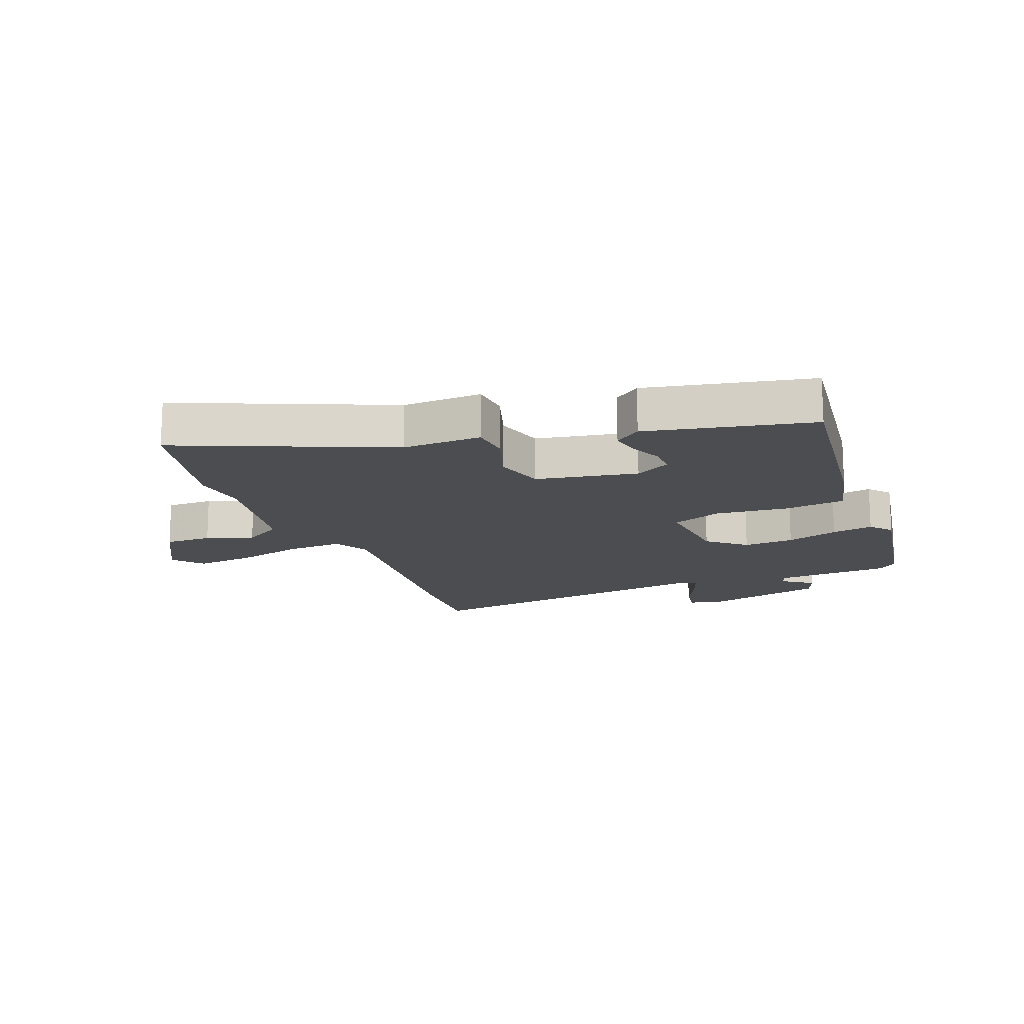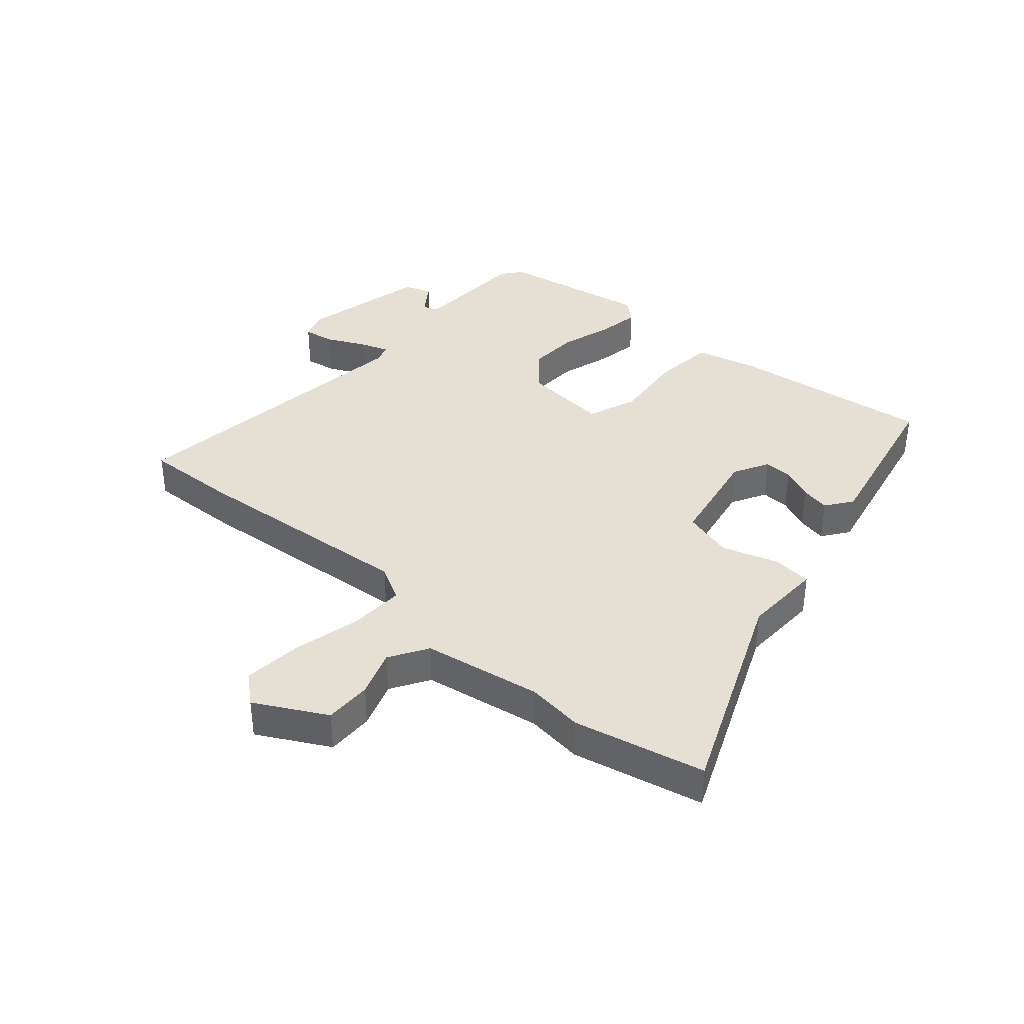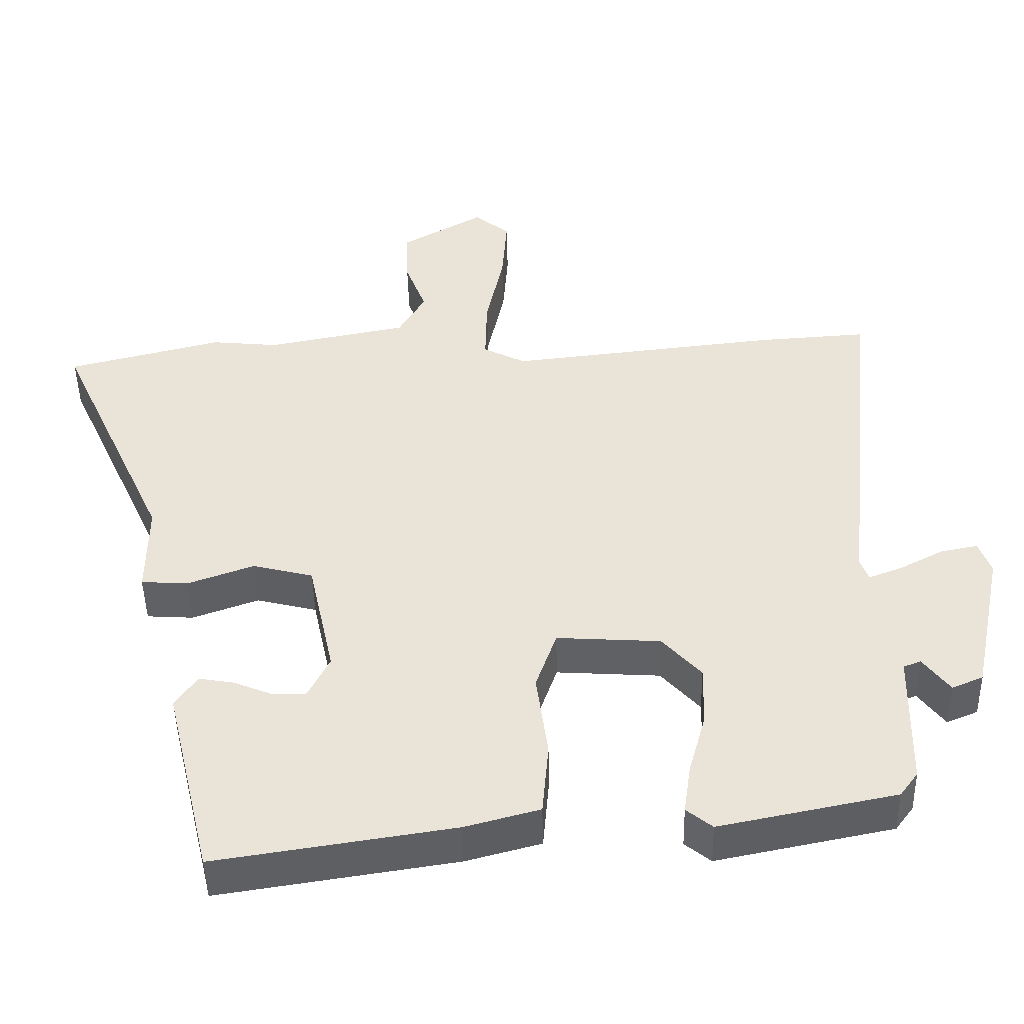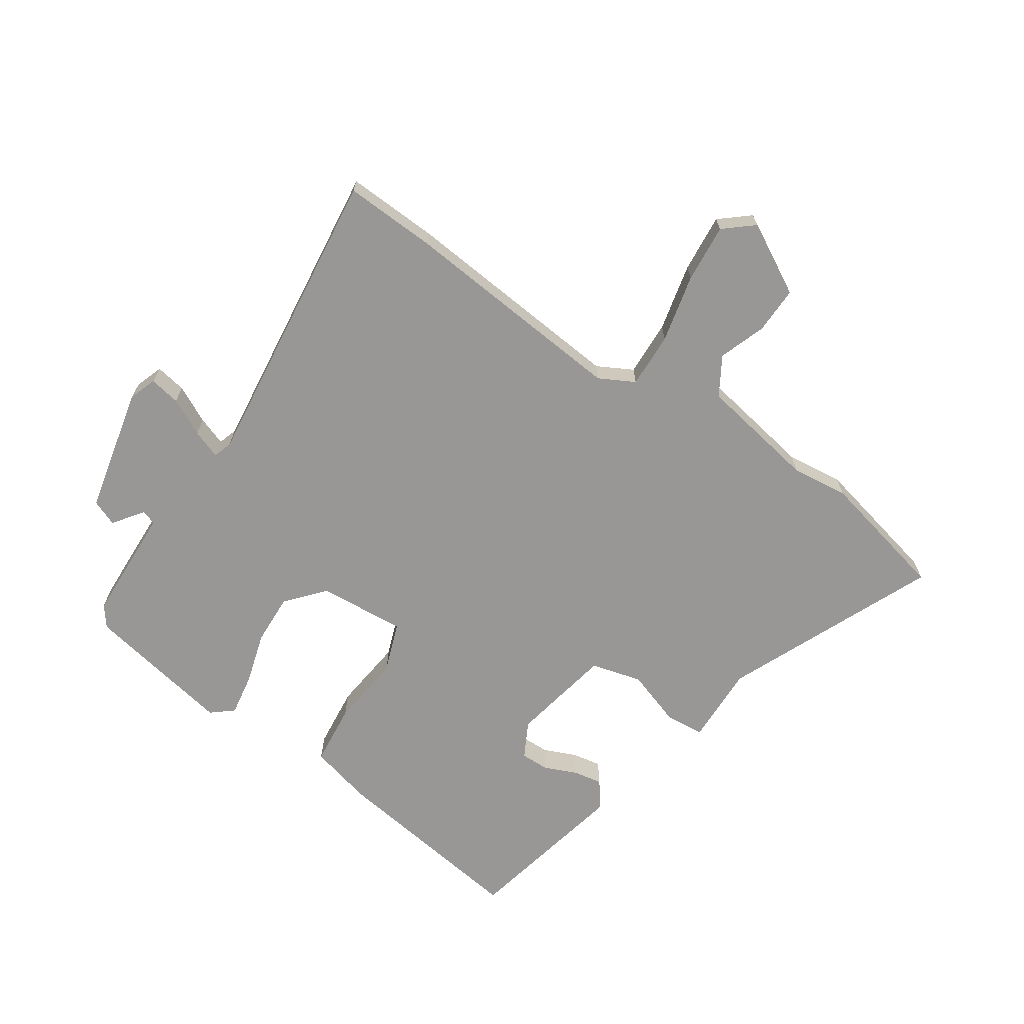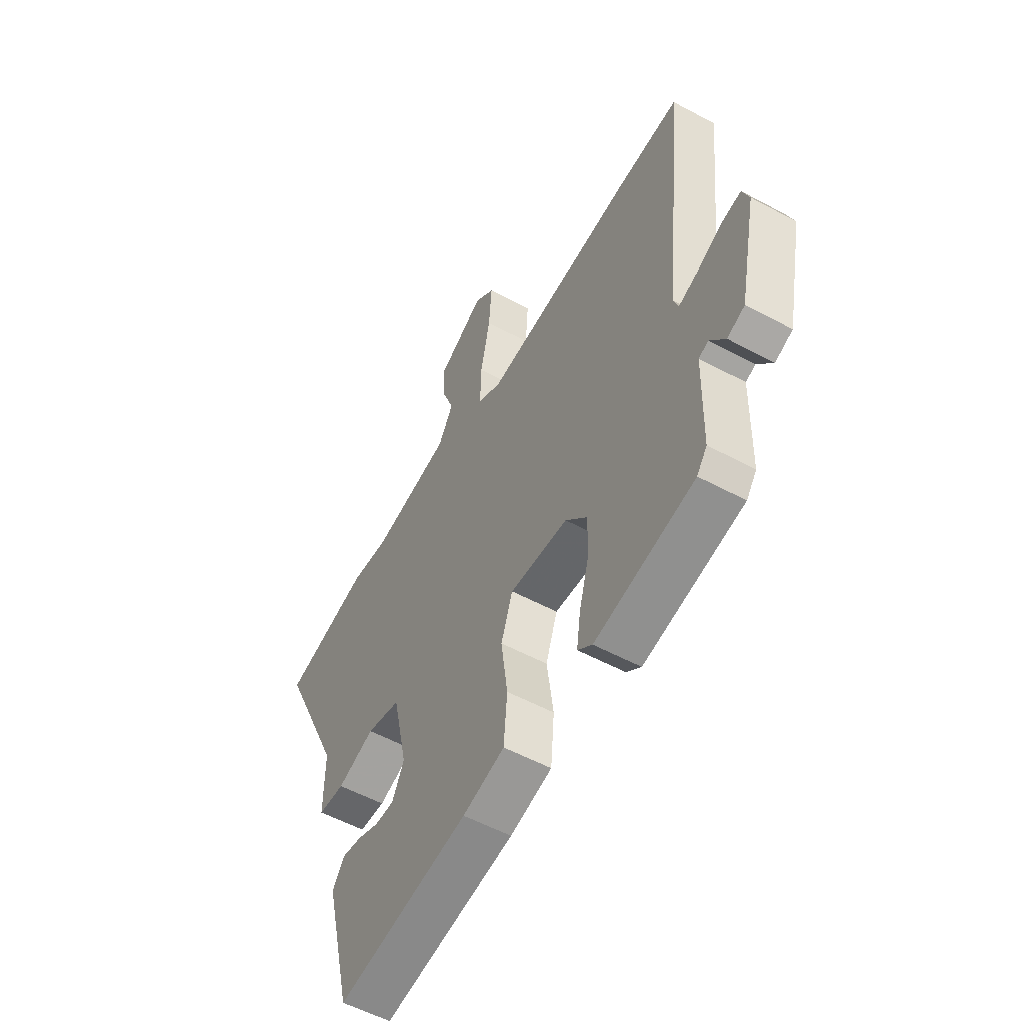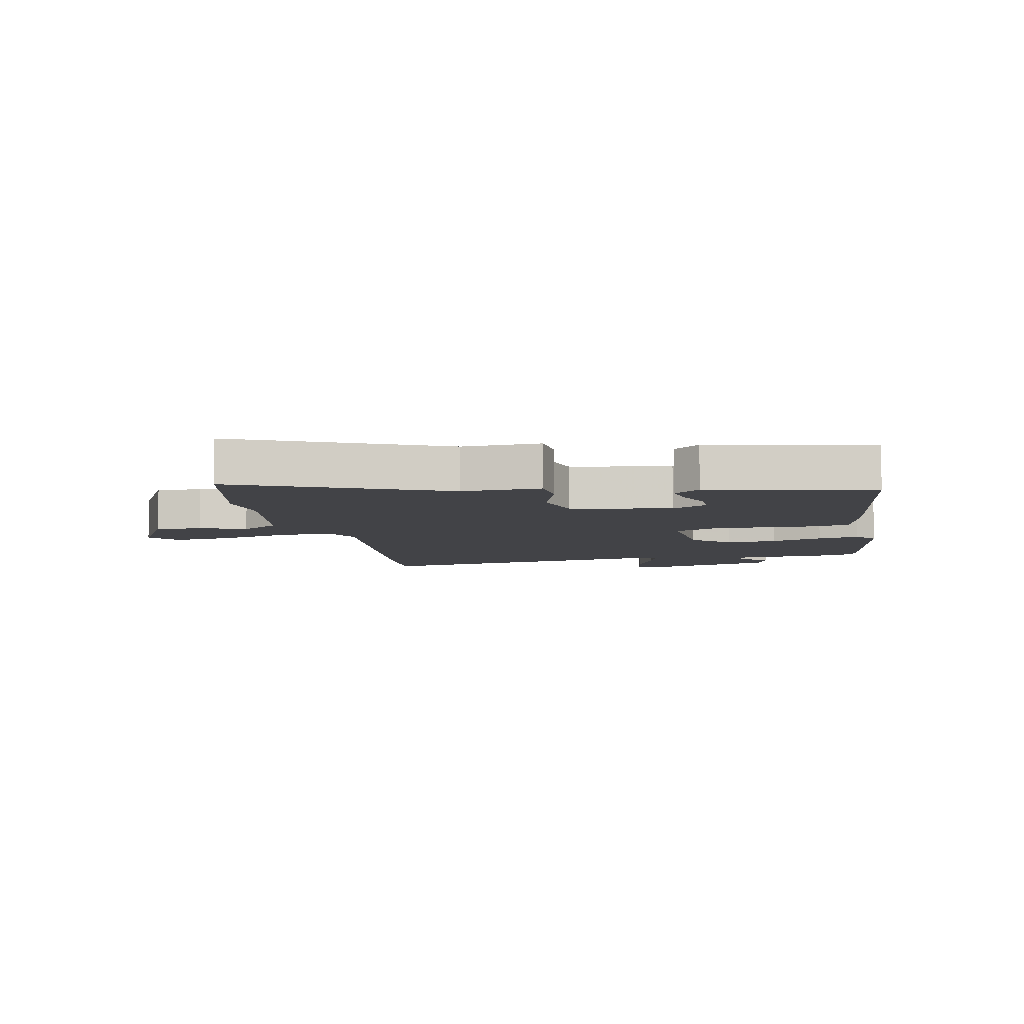
<metadata>
{"format":"obj","ext":"obj","renderer":"f3d","projection":"perspective","resolution":1024,"background":"white","views":[{"elev":-15.7,"azim":112.9,"up":"+Y"},{"elev":38.0,"azim":42.6,"up":"+Y"},{"elev":-46.4,"azim":-178.8,"up":"+Z"},{"elev":-68.3,"azim":-32.9,"up":"+Y"},{"elev":-55.0,"azim":-119.6,"up":"+Z"},{"elev":-7.4,"azim":102.9,"up":"+Y"}]}
</metadata>
<code>
v -0.507 0.07 -0.43
v -0.532 0.07 -0.396
v -0.536 0.07 -0.205
v -0.56 0.07 -0.196
v -0.597 0.07 -0.245
v -0.64 0.07 -0.227
v -0.683 0.07 -0.019
v -0.666 0.07 0.027
v -0.615 0.07 0.017
v -0.554 0.07 -0.015
v -0.507 0.07 -0.033
v -0.496 0.07 -0.002
v -0.548 0.07 0.503
v -0.396 0.07 0.493
v -0.02 0.07 0.451
v 0.039 0.07 0.481
v 0.037 0.07 0.573
v 0.013 0.07 0.686
v 0.006 0.07 0.783
v 0.055 0.07 0.823
v 0.17 0.07 0.757
v 0.167 0.07 0.679
v 0.138 0.07 0.602
v 0.175 0.07 0.538
v 0.37 0.07 0.5
v 0.464 0.07 0.509
v 0.679 0.07 0.455
v 0.522 0.07 0.111
v 0.523 0.07 -0.021
v 0.458 0.07 -0.025
v 0.366 0.07 0.008
v 0.282 0.07 -0.013
v 0.246 0.07 -0.18
v 0.276 0.07 -0.239
v 0.323 0.07 -0.239
v 0.377 0.07 -0.217
v 0.425 0.07 -0.209
v 0.456 0.07 -0.253
v 0.391 0.07 -0.526
v 0.062 0.07 -0.475
v -0.042 0.07 -0.447
v -0.051 0.07 -0.345
v -0.035 0.07 -0.225
v -0.064 0.07 -0.142
v -0.208 0.07 -0.151
v -0.262 0.07 -0.211
v -0.26 0.07 -0.295
v -0.236 0.07 -0.382
v -0.226 0.07 -0.451
v -0.262 0.07 -0.48
v -0.507 0 -0.43
v -0.532 0 -0.396
v -0.536 0 -0.205
v -0.56 0 -0.196
v -0.597 0 -0.245
v -0.64 0 -0.227
v -0.683 0 -0.019
v -0.666 0 0.027
v -0.615 0 0.017
v -0.554 0 -0.015
v -0.507 0 -0.033
v -0.496 0 -0.002
v -0.548 0 0.503
v -0.396 0 0.493
v -0.02 0 0.451
v 0.039 0 0.481
v 0.037 0 0.573
v 0.013 0 0.686
v 0.006 0 0.783
v 0.055 0 0.823
v 0.17 0 0.757
v 0.167 0 0.679
v 0.138 0 0.602
v 0.175 0 0.538
v 0.37 0 0.5
v 0.464 0 0.509
v 0.679 0 0.455
v 0.522 0 0.111
v 0.523 0 -0.021
v 0.458 0 -0.025
v 0.366 0 0.008
v 0.282 0 -0.013
v 0.246 0 -0.18
v 0.276 0 -0.239
v 0.323 0 -0.239
v 0.377 0 -0.217
v 0.425 0 -0.209
v 0.456 0 -0.253
v 0.391 0 -0.526
v 0.062 0 -0.475
v -0.042 0 -0.447
v -0.051 0 -0.345
v -0.035 0 -0.225
v -0.064 0 -0.142
v -0.208 0 -0.151
v -0.262 0 -0.211
v -0.26 0 -0.295
v -0.236 0 -0.382
v -0.226 0 -0.451
v -0.262 0 -0.48
f 1 2 3
f 50 1 3
f 49 50 3
f 48 49 3
f 47 48 3
f 46 47 3 4
f 45 46 4
f 41 42 43
f 40 41 43
f 39 40 43
f 38 39 43
f 35 36 37 38
f 34 35 38
f 34 38 43
f 33 34 43 44
f 28 29 30 31
f 28 31 32
f 27 28 32
f 26 27 32
f 25 26 32
f 32 33 44
f 25 32 44
f 24 25 44
f 21 22 23
f 20 21 23
f 19 20 23
f 18 19 23
f 17 18 23
f 16 17 23 24
f 12 13 14 15
f 24 44 45
f 16 24 45
f 15 16 45
f 12 15 45
f 11 12 45
f 8 9 10
f 7 8 10
f 6 7 10
f 5 6 10
f 4 5 10
f 4 10 11 45
f 53 52 51
f 53 51 100
f 53 100 99
f 53 99 98
f 53 98 97
f 54 53 97 96
f 54 96 95
f 93 92 91
f 93 91 90
f 93 90 89
f 93 89 88
f 88 87 86 85
f 88 85 84
f 93 88 84
f 94 93 84 83
f 81 80 79 78
f 82 81 78
f 82 78 77
f 82 77 76
f 82 76 75
f 94 83 82
f 94 82 75
f 94 75 74
f 73 72 71
f 73 71 70
f 73 70 69
f 73 69 68
f 73 68 67
f 74 73 67 66
f 65 64 63 62
f 95 94 74
f 95 74 66
f 95 66 65
f 95 65 62
f 95 62 61
f 60 59 58
f 60 58 57
f 60 57 56
f 60 56 55
f 60 55 54
f 95 61 60 54
f 1 51 52 2
f 2 52 53 3
f 3 53 54 4
f 4 54 55 5
f 5 55 56 6
f 6 56 57 7
f 7 57 58 8
f 8 58 59 9
f 9 59 60 10
f 10 60 61 11
f 11 61 62 12
f 12 62 63 13
f 13 63 64 14
f 14 64 65 15
f 15 65 66 16
f 16 66 67 17
f 17 67 68 18
f 18 68 69 19
f 19 69 70 20
f 20 70 71 21
f 21 71 72 22
f 22 72 73 23
f 23 73 74 24
f 24 74 75 25
f 25 75 76 26
f 26 76 77 27
f 27 77 78 28
f 28 78 79 29
f 29 79 80 30
f 30 80 81 31
f 31 81 82 32
f 32 82 83 33
f 33 83 84 34
f 34 84 85 35
f 35 85 86 36
f 36 86 87 37
f 37 87 88 38
f 38 88 89 39
f 39 89 90 40
f 40 90 91 41
f 41 91 92 42
f 42 92 93 43
f 43 93 94 44
f 44 94 95 45
f 45 95 96 46
f 46 96 97 47
f 47 97 98 48
f 48 98 99 49
f 49 99 100 50
f 50 100 51 1

</code>
